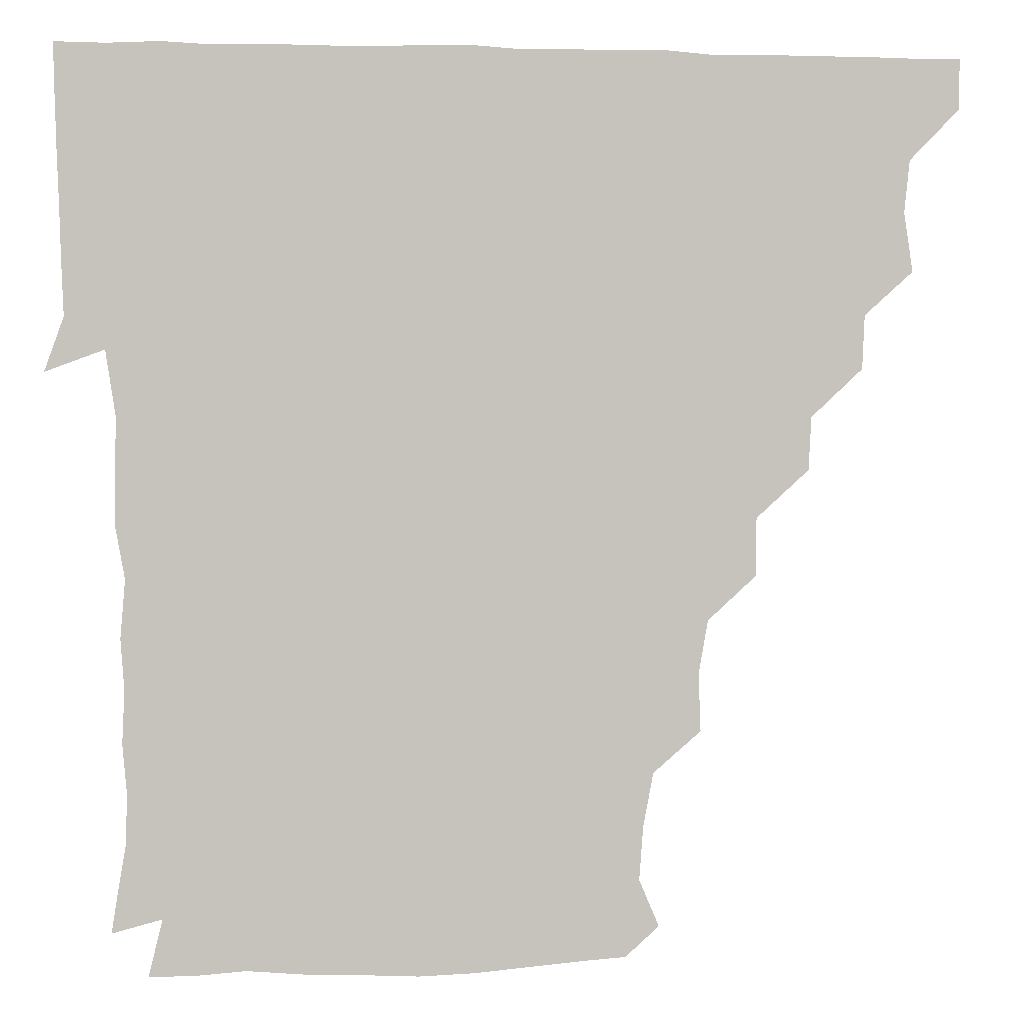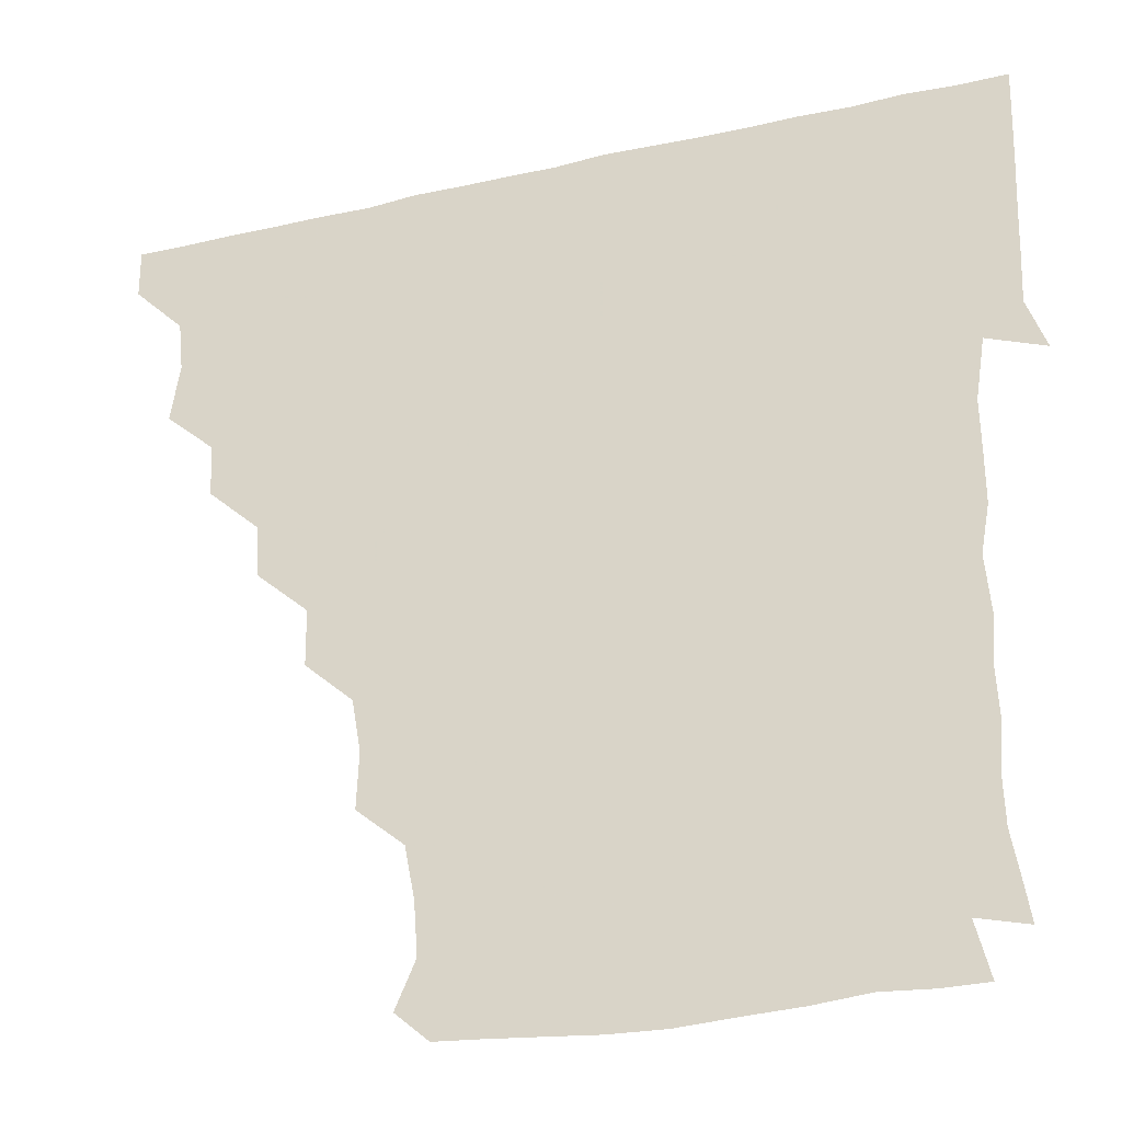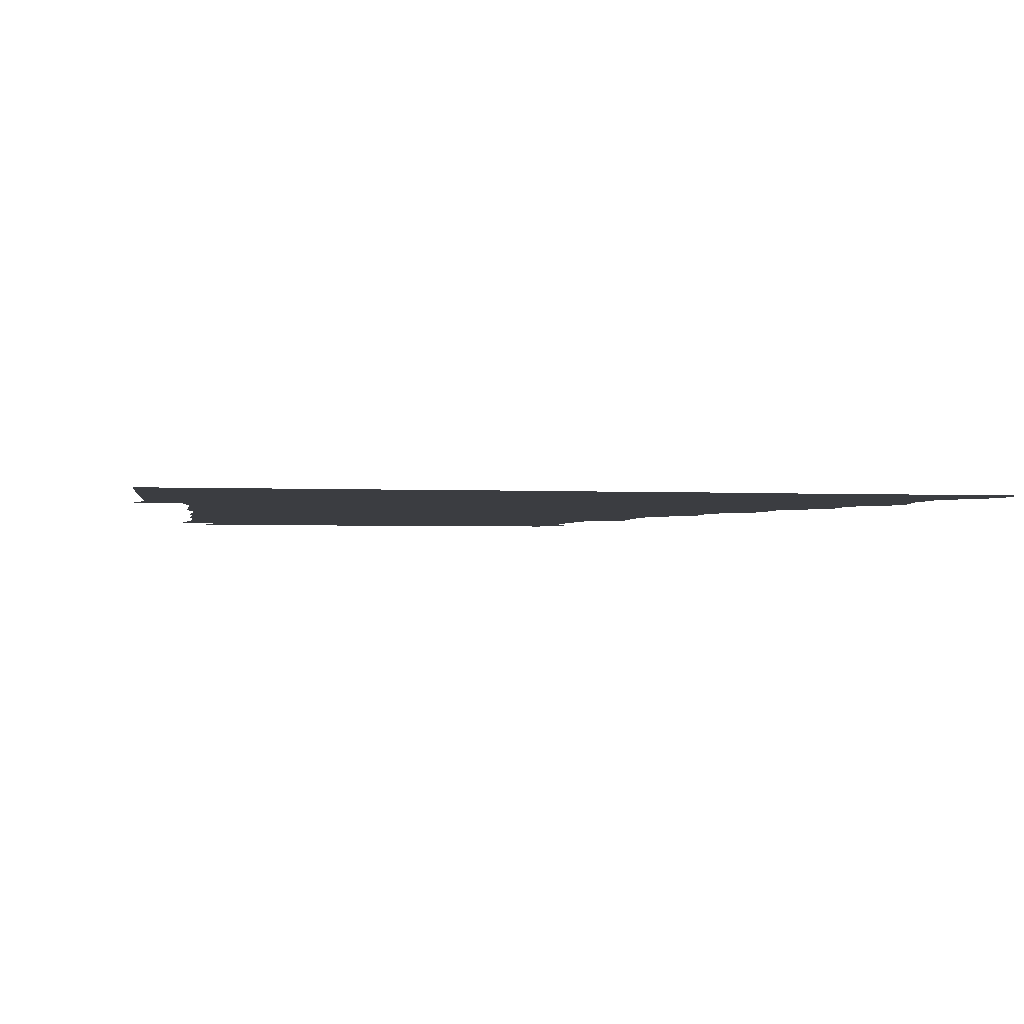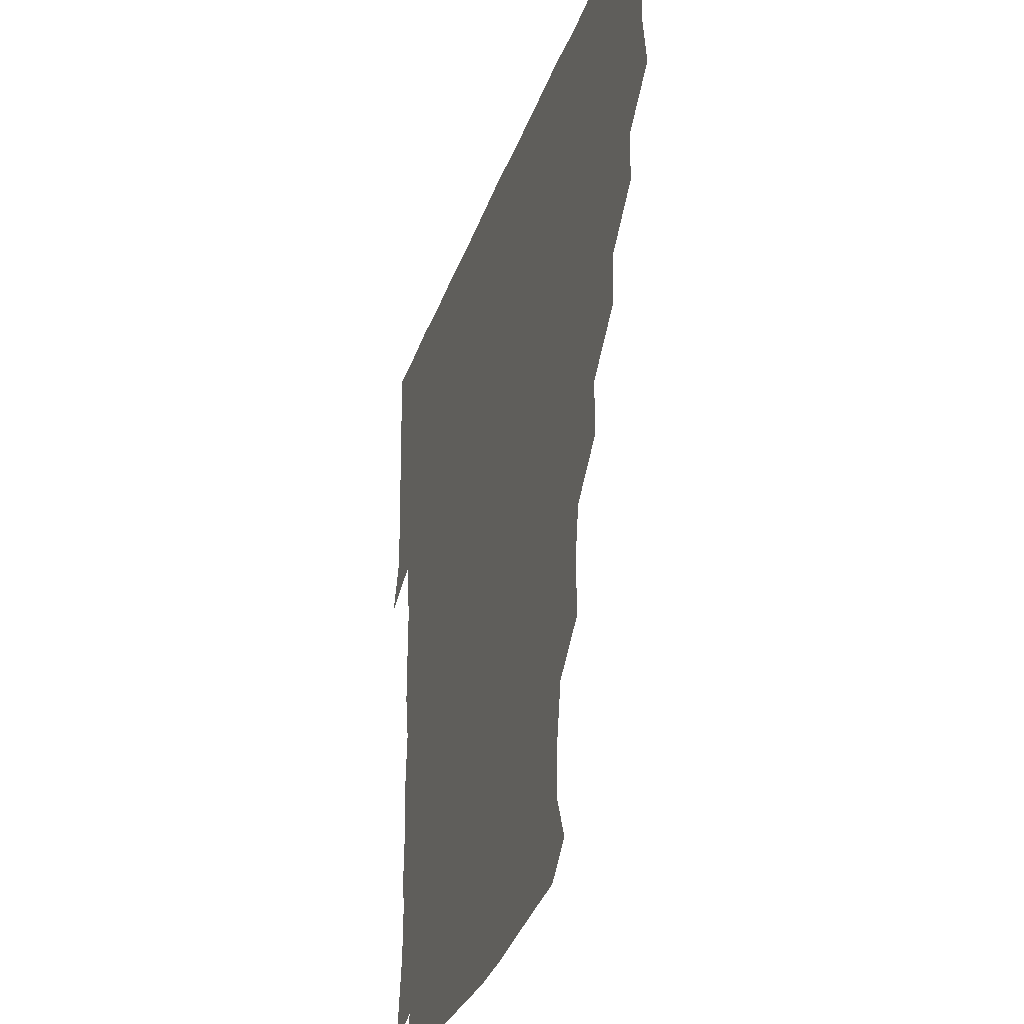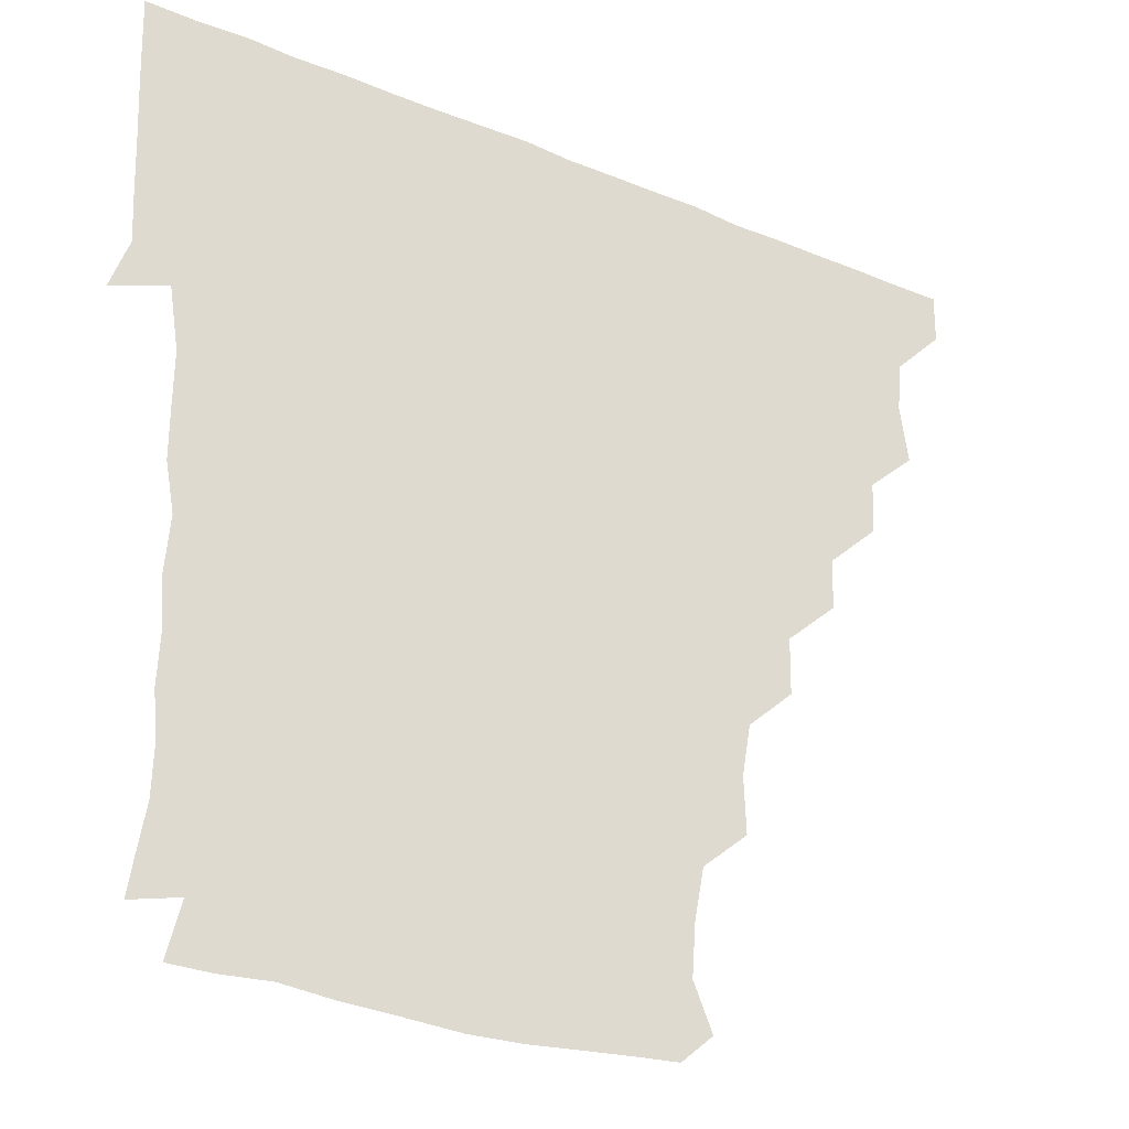
<metadata>
{"format":"obj","ext":"obj","renderer":"f3d","projection":"perspective","resolution":1024,"background":"white","views":[{"elev":1.5,"azim":172.5,"up":"+Y"},{"elev":-31.2,"azim":18.1,"up":"+Y"},{"elev":-2.6,"azim":170.4,"up":"+Z"},{"elev":-32.0,"azim":-107.6,"up":"+Y"},{"elev":-29.5,"azim":148.5,"up":"+Y"}]}
</metadata>
<code>
v 436.1 405.9 0
v 435.9 421.1 0
v 450.3 356.8 0
v 453 374.6 0
v 451.3 390.4 0
v 451.4 405.8 0
v 451 421 0
v 465.8 327.4 0
v 465.1 343.6 0
v 467.4 361.9 0
v 467.1 376.4 0
v 466.4 391 0
v 466.1 406 0
v 466 421.2 0
v 482.4 296.9 0
v 481.5 312.9 0
v 482.6 331.9 0
v 481.1 346 0
v 482.2 362.1 0
v 481.7 376.5 0
v 481.3 391.1 0
v 481.1 406 0
v 481 421.1 0
v 498.6 265.1 0
v 498.3 282.5 0
v 496.5 300.1 0
v 496.9 317.3 0
v 497.2 332.4 0
v 497.2 347.6 0
v 496.3 361.3 0
v 496.3 376.3 0
v 496.2 391 0
v 496.1 405.7 0
v 496 421.2 0
v 515.3 218.6 0
v 515.9 235.8 0
v 513.1 251.8 0
v 512.4 270.5 0
v 512.2 285.8 0
v 511.2 300.4 0
v 511 315.7 0
v 511.6 332.4 0
v 511.5 346.9 0
v 511.3 361.3 0
v 511.2 376.1 0
v 511.1 391 0
v 511 406.1 0
v 511.2 420.8 0
v 528 160.1 0
v 534 174.1 0
v 532.8 190.1 0
v 529.7 206.2 0
v 529.2 225.8 0
v 527.6 239.6 0
v 526.9 256 0
v 526.3 270.6 0
v 526.8 287.4 0
v 526.6 302.1 0
v 526.8 317.3 0
v 526.4 331.8 0
v 526.3 346.5 0
v 526.4 361.4 0
v 525.9 376.1 0
v 526.1 390.9 0
v 526 405.8 0
v 526.3 422 0
v 538.1 151 0
v 542.5 164.3 0
v 545.2 181.1 0
v 542.8 193.8 0
v 542.4 211.4 0
v 542.9 227.4 0
v 542.1 242.9 0
v 541.4 256.1 0
v 541.5 271.4 0
v 541.4 287.5 0
v 541.4 302 0
v 541.7 317.3 0
v 541 330.9 0
v 541.3 346.5 0
v 541.4 361.3 0
v 541.4 376 0
v 541.3 390.7 0
v 541 406.2 0
v 540.8 421.7 0
v 550.7 150.2 0
v 557.3 166.5 0
v 557.3 184 0
v 557.6 197 0
v 556.5 213.1 0
v 557.6 229 0
v 556.5 242.3 0
v 556.3 257.7 0
v 557.2 272.6 0
v 556.4 286.4 0
v 556.2 301.7 0
v 556.4 317.5 0
v 556 331.1 0
v 556.3 346.5 0
v 556.3 361.2 0
v 556.2 376 0
v 556.4 390.6 0
v 556.3 405.4 0
v 555.7 421.7 0
v 565.9 148.9 0
v 572.2 168 0
v 571.9 182.1 0
v 571.4 197.4 0
v 572.2 210.9 0
v 570.7 228.2 0
v 571.3 241.8 0
v 571 256.4 0
v 571.4 272.4 0
v 571.5 287.6 0
v 571.3 302.3 0
v 571.2 316.6 0
v 571.2 331.4 0
v 571.5 346.7 0
v 570.9 361 0
v 571.2 375.9 0
v 571.3 390.6 0
v 571.1 405.7 0
v 570.9 421.5 0
v 583.6 147.4 0
v 585.9 167.5 0
v 587.2 183.2 0
v 585.7 197.6 0
v 586.9 214.1 0
v 586.1 228 0
v 586.5 242 0
v 586.1 256.7 0
v 586 273.4 0
v 586.3 288 0
v 586.2 301.6 0
v 586.2 316.5 0
v 586.2 331.6 0
v 586.3 346.5 0
v 586.6 361.4 0
v 586.3 375.9 0
v 586.3 390.4 0
v 585.9 406.1 0
v 585.5 422.4 0
v 600.3 146.8 0
v 599.7 168.2 0
v 602 183.8 0
v 601.9 198 0
v 601.2 213.3 0
v 600.3 227.9 0
v 601.5 242.9 0
v 601.5 257.6 0
v 600.9 272.8 0
v 600.9 287.2 0
v 601.2 301.4 0
v 601.1 317.1 0
v 601 330.7 0
v 601.4 347.1 0
v 601.3 361.3 0
v 601.2 376 0
v 601.1 391 0
v 601 405.8 0
v 600 421.9 0
v 618.4 147.8 0
v 615.9 165.3 0
v 616.1 182.6 0
v 616.1 197.9 0
v 615.8 213.8 0
v 616.4 225.6 0
v 615.3 242.5 0
v 615.7 257.7 0
v 615.7 272.6 0
v 615.7 287.1 0
v 616 303.2 0
v 616.1 316.6 0
v 616.2 332.2 0
v 616 347.1 0
v 616.2 361.3 0
v 616.4 376 0
v 616.4 390.7 0
v 616.2 405.6 0
v 615 421.4 0
v 634.5 148.4 0
v 631.3 166 0
v 630.3 183.6 0
v 630.6 198.6 0
v 630 213.9 0
v 630.8 228.6 0
v 630.9 243.4 0
v 630.8 257.3 0
v 630.6 272.1 0
v 630.9 286.8 0
v 630.8 301.9 0
v 630.7 317.7 0
v 631.2 332 0
v 631.1 346.2 0
v 631.2 361.4 0
v 631.3 376.2 0
v 631.4 390.9 0
v 631.2 405.7 0
v 630.1 421.3 0
v 651.2 149.9 0
v 647 166.4 0
v 644 183.8 0
v 644.9 198.6 0
v 644.7 214 0
v 645.7 226.8 0
v 644.6 243.3 0
v 645.4 257.8 0
v 645.8 271.5 0
v 645.5 287 0
v 645.4 302.8 0
v 646 316.2 0
v 645.7 332.8 0
v 646 346.4 0
v 646.1 361.7 0
v 646.2 376.4 0
v 646.7 390.9 0
v 646.5 405.4 0
v 645 421.5 0
v 666.5 148.8 0
v 661 167.3 0
v 659.3 181.9 0
v 658.3 198 0
v 658.2 214 0
v 659.2 228.5 0
v 659.5 242.2 0
v 659.6 257.3 0
v 660.1 271.9 0
v 659.8 287.5 0
v 660 302.4 0
v 660.5 317.4 0
v 660.5 332.6 0
v 660.6 347.5 0
v 661 361.5 0
v 661 376 0
v 661.2 391.1 0
v 661.4 405.4 0
v 660.6 420.9 0
v 679.7 148.9 0
v 675.6 165.7 0
v 673.3 181.2 0
v 672.5 195.4 0
v 671.9 211.4 0
v 672.7 226.1 0
v 672.8 240.8 0
v 673.2 256.1 0
v 672.9 272 0
v 674.5 285.8 0
v 674.4 301.1 0
v 674.5 317.2 0
v 674.7 333.9 0
v 675.5 346.5 0
v 675.3 362.5 0
v 675.7 377 0
v 676 391.3 0
v 676.1 405.7 0
v 675.4 421.6 0
v 690.3 161.9 0
v 688.4 173.9 0
v 686.1 188 0
v 685.7 202.6 0
v 687 217.2 0
v 686.3 233 0
v 687.4 248 0
v 686 265.4 0
v 688.7 280.3 0
v 688.7 295.7 0
v 688.5 313 0
v 691.5 332.2 0
v 688 347.8 0
v 689 361.8 0
v 690.1 376.2 0
v 690.5 391.4 0
v 690.8 405.9 0
v 690.9 420.8 0
v 709 325.6 0
v 703.3 341.7 0
v 703.9 357 0
v 704.4 373.6 0
v 705.1 390.2 0
v 705.6 405.8 0
v 706 420.9 0
f 5 6 1
f 1 6 2
f 6 7 2
f 9 10 3
f 3 10 4
f 10 11 4
f 4 11 5
f 11 12 5
f 5 12 6
f 12 13 6
f 6 13 7
f 13 14 7
f 16 17 8
f 8 17 9
f 17 18 9
f 9 18 10
f 18 19 10
f 10 19 11
f 19 20 11
f 11 20 12
f 20 21 12
f 12 21 13
f 21 22 13
f 13 22 14
f 22 23 14
f 25 26 15
f 15 26 16
f 26 27 16
f 16 27 17
f 27 28 17
f 17 28 18
f 28 29 18
f 18 29 19
f 29 30 19
f 19 30 20
f 30 31 20
f 20 31 21
f 31 32 21
f 21 32 22
f 32 33 22
f 22 33 23
f 33 34 23
f 37 38 24
f 24 38 25
f 38 39 25
f 25 39 26
f 39 40 26
f 26 40 27
f 40 41 27
f 27 41 28
f 41 42 28
f 28 42 29
f 42 43 29
f 29 43 30
f 43 44 30
f 30 44 31
f 44 45 31
f 31 45 32
f 45 46 32
f 32 46 33
f 46 47 33
f 33 47 34
f 47 48 34
f 52 53 35
f 35 53 36
f 53 54 36
f 36 54 37
f 54 55 37
f 37 55 38
f 55 56 38
f 38 56 39
f 56 57 39
f 39 57 40
f 57 58 40
f 40 58 41
f 58 59 41
f 41 59 42
f 59 60 42
f 42 60 43
f 60 61 43
f 43 61 44
f 61 62 44
f 44 62 45
f 62 63 45
f 45 63 46
f 63 64 46
f 46 64 47
f 64 65 47
f 47 65 48
f 65 66 48
f 67 68 49
f 49 68 50
f 68 69 50
f 50 69 51
f 69 70 51
f 51 70 52
f 70 71 52
f 52 71 53
f 71 72 53
f 53 72 54
f 72 73 54
f 54 73 55
f 73 74 55
f 55 74 56
f 74 75 56
f 56 75 57
f 75 76 57
f 57 76 58
f 76 77 58
f 58 77 59
f 77 78 59
f 59 78 60
f 78 79 60
f 60 79 61
f 79 80 61
f 61 80 62
f 80 81 62
f 62 81 63
f 81 82 63
f 63 82 64
f 82 83 64
f 64 83 65
f 83 84 65
f 65 84 66
f 84 85 66
f 67 86 68
f 86 87 68
f 68 87 69
f 87 88 69
f 69 88 70
f 88 89 70
f 70 89 71
f 89 90 71
f 71 90 72
f 90 91 72
f 72 91 73
f 91 92 73
f 73 92 74
f 92 93 74
f 74 93 75
f 93 94 75
f 75 94 76
f 94 95 76
f 76 95 77
f 95 96 77
f 77 96 78
f 96 97 78
f 78 97 79
f 97 98 79
f 79 98 80
f 98 99 80
f 80 99 81
f 99 100 81
f 81 100 82
f 100 101 82
f 82 101 83
f 101 102 83
f 83 102 84
f 102 103 84
f 84 103 85
f 103 104 85
f 86 105 87
f 105 106 87
f 87 106 88
f 106 107 88
f 88 107 89
f 107 108 89
f 89 108 90
f 108 109 90
f 90 109 91
f 109 110 91
f 91 110 92
f 110 111 92
f 92 111 93
f 111 112 93
f 93 112 94
f 112 113 94
f 94 113 95
f 113 114 95
f 95 114 96
f 114 115 96
f 96 115 97
f 115 116 97
f 97 116 98
f 116 117 98
f 98 117 99
f 117 118 99
f 99 118 100
f 118 119 100
f 100 119 101
f 119 120 101
f 101 120 102
f 120 121 102
f 102 121 103
f 121 122 103
f 103 122 104
f 122 123 104
f 105 124 106
f 124 125 106
f 106 125 107
f 125 126 107
f 107 126 108
f 126 127 108
f 108 127 109
f 127 128 109
f 109 128 110
f 128 129 110
f 110 129 111
f 129 130 111
f 111 130 112
f 130 131 112
f 112 131 113
f 131 132 113
f 113 132 114
f 132 133 114
f 114 133 115
f 133 134 115
f 115 134 116
f 134 135 116
f 116 135 117
f 135 136 117
f 117 136 118
f 136 137 118
f 118 137 119
f 137 138 119
f 119 138 120
f 138 139 120
f 120 139 121
f 139 140 121
f 121 140 122
f 140 141 122
f 122 141 123
f 141 142 123
f 124 143 125
f 143 144 125
f 125 144 126
f 144 145 126
f 126 145 127
f 145 146 127
f 127 146 128
f 146 147 128
f 128 147 129
f 147 148 129
f 129 148 130
f 148 149 130
f 130 149 131
f 149 150 131
f 131 150 132
f 150 151 132
f 132 151 133
f 151 152 133
f 133 152 134
f 152 153 134
f 134 153 135
f 153 154 135
f 135 154 136
f 154 155 136
f 136 155 137
f 155 156 137
f 137 156 138
f 156 157 138
f 138 157 139
f 157 158 139
f 139 158 140
f 158 159 140
f 140 159 141
f 159 160 141
f 141 160 142
f 160 161 142
f 143 162 144
f 162 163 144
f 144 163 145
f 163 164 145
f 145 164 146
f 164 165 146
f 146 165 147
f 165 166 147
f 147 166 148
f 166 167 148
f 148 167 149
f 167 168 149
f 149 168 150
f 168 169 150
f 150 169 151
f 169 170 151
f 151 170 152
f 170 171 152
f 152 171 153
f 171 172 153
f 153 172 154
f 172 173 154
f 154 173 155
f 173 174 155
f 155 174 156
f 174 175 156
f 156 175 157
f 175 176 157
f 157 176 158
f 176 177 158
f 158 177 159
f 177 178 159
f 159 178 160
f 178 179 160
f 160 179 161
f 179 180 161
f 162 181 163
f 181 182 163
f 163 182 164
f 182 183 164
f 164 183 165
f 183 184 165
f 165 184 166
f 184 185 166
f 166 185 167
f 185 186 167
f 167 186 168
f 186 187 168
f 168 187 169
f 187 188 169
f 169 188 170
f 188 189 170
f 170 189 171
f 189 190 171
f 171 190 172
f 190 191 172
f 172 191 173
f 191 192 173
f 173 192 174
f 192 193 174
f 174 193 175
f 193 194 175
f 175 194 176
f 194 195 176
f 176 195 177
f 195 196 177
f 177 196 178
f 196 197 178
f 178 197 179
f 197 198 179
f 179 198 180
f 198 199 180
f 181 200 182
f 200 201 182
f 182 201 183
f 201 202 183
f 183 202 184
f 202 203 184
f 184 203 185
f 203 204 185
f 185 204 186
f 204 205 186
f 186 205 187
f 205 206 187
f 187 206 188
f 206 207 188
f 188 207 189
f 207 208 189
f 189 208 190
f 208 209 190
f 190 209 191
f 209 210 191
f 191 210 192
f 210 211 192
f 192 211 193
f 211 212 193
f 193 212 194
f 212 213 194
f 194 213 195
f 213 214 195
f 195 214 196
f 214 215 196
f 196 215 197
f 215 216 197
f 197 216 198
f 216 217 198
f 198 217 199
f 217 218 199
f 200 219 201
f 219 220 201
f 201 220 202
f 220 221 202
f 202 221 203
f 221 222 203
f 203 222 204
f 222 223 204
f 204 223 205
f 223 224 205
f 205 224 206
f 224 225 206
f 206 225 207
f 225 226 207
f 207 226 208
f 226 227 208
f 208 227 209
f 227 228 209
f 209 228 210
f 228 229 210
f 210 229 211
f 229 230 211
f 211 230 212
f 230 231 212
f 212 231 213
f 231 232 213
f 213 232 214
f 232 233 214
f 214 233 215
f 233 234 215
f 215 234 216
f 234 235 216
f 216 235 217
f 235 236 217
f 217 236 218
f 236 237 218
f 219 238 220
f 238 239 220
f 220 239 221
f 239 240 221
f 221 240 222
f 240 241 222
f 222 241 223
f 241 242 223
f 223 242 224
f 242 243 224
f 224 243 225
f 243 244 225
f 225 244 226
f 244 245 226
f 226 245 227
f 245 246 227
f 227 246 228
f 246 247 228
f 228 247 229
f 247 248 229
f 229 248 230
f 248 249 230
f 230 249 231
f 249 250 231
f 231 250 232
f 250 251 232
f 232 251 233
f 251 252 233
f 233 252 234
f 252 253 234
f 234 253 235
f 253 254 235
f 235 254 236
f 254 255 236
f 236 255 237
f 255 256 237
f 239 257 240
f 257 258 240
f 240 258 241
f 258 259 241
f 241 259 242
f 259 260 242
f 242 260 243
f 260 261 243
f 243 261 244
f 261 262 244
f 244 262 245
f 262 263 245
f 245 263 246
f 263 264 246
f 246 264 247
f 264 265 247
f 247 265 248
f 265 266 248
f 248 266 249
f 266 267 249
f 249 267 250
f 267 268 250
f 250 268 251
f 268 269 251
f 251 269 252
f 269 270 252
f 252 270 253
f 270 271 253
f 253 271 254
f 271 272 254
f 254 272 255
f 272 273 255
f 255 273 256
f 273 274 256
f 268 275 269
f 275 276 269
f 269 276 270
f 276 277 270
f 270 277 271
f 277 278 271
f 271 278 272
f 278 279 272
f 272 279 273
f 279 280 273
f 273 280 274
f 280 281 274

</code>
